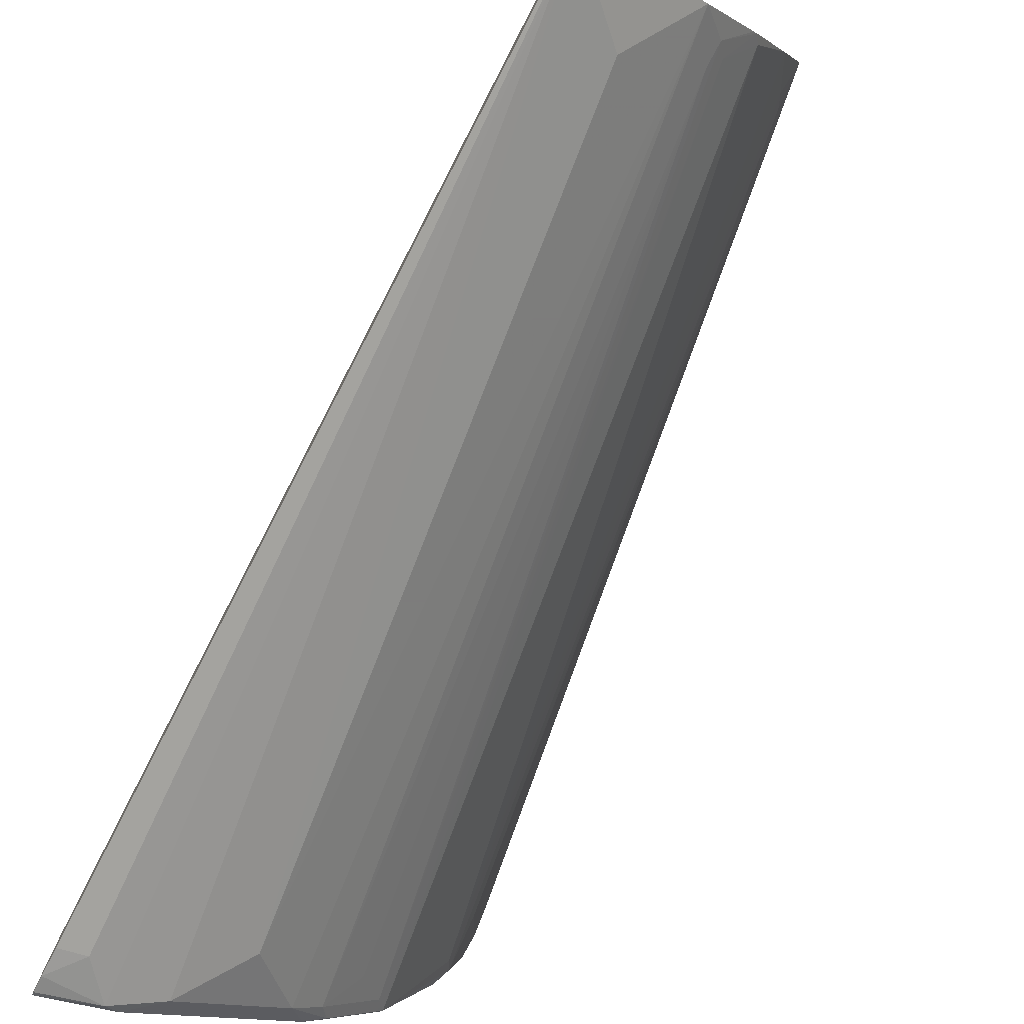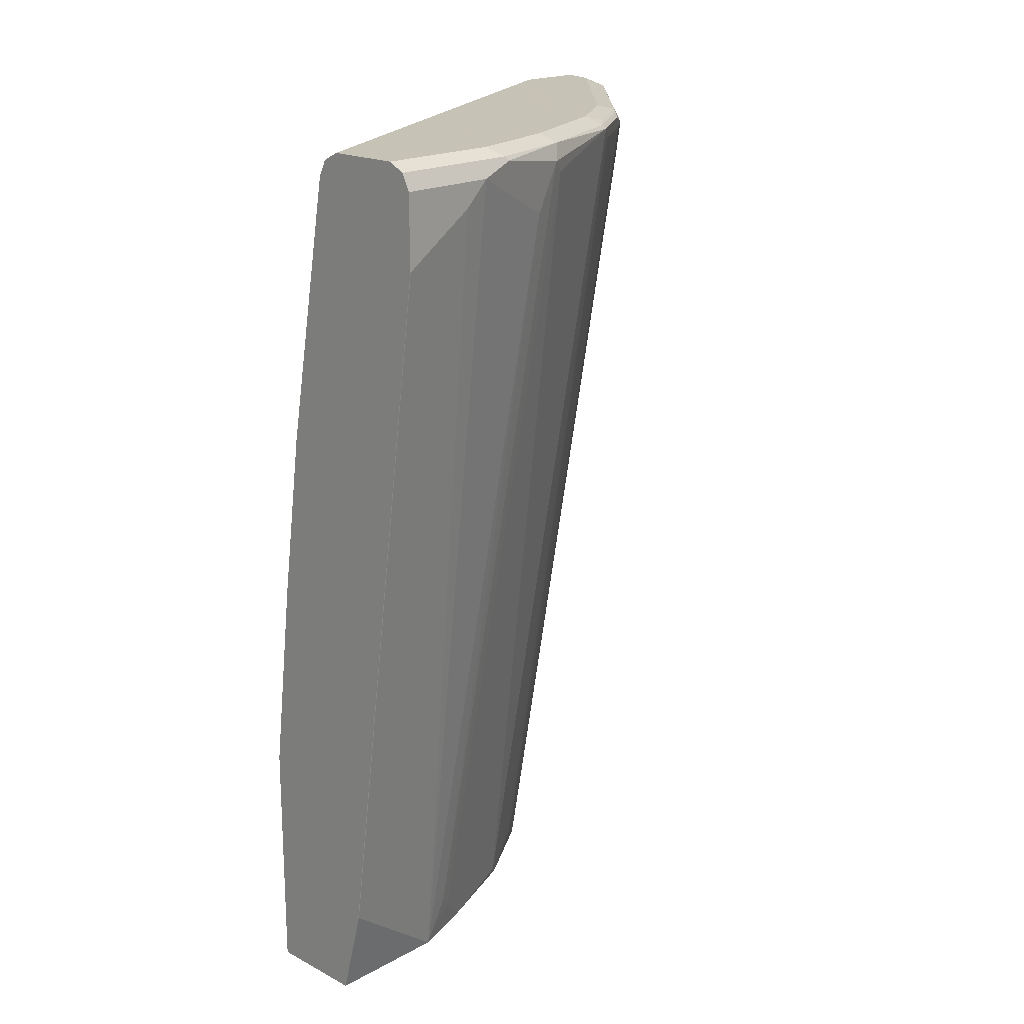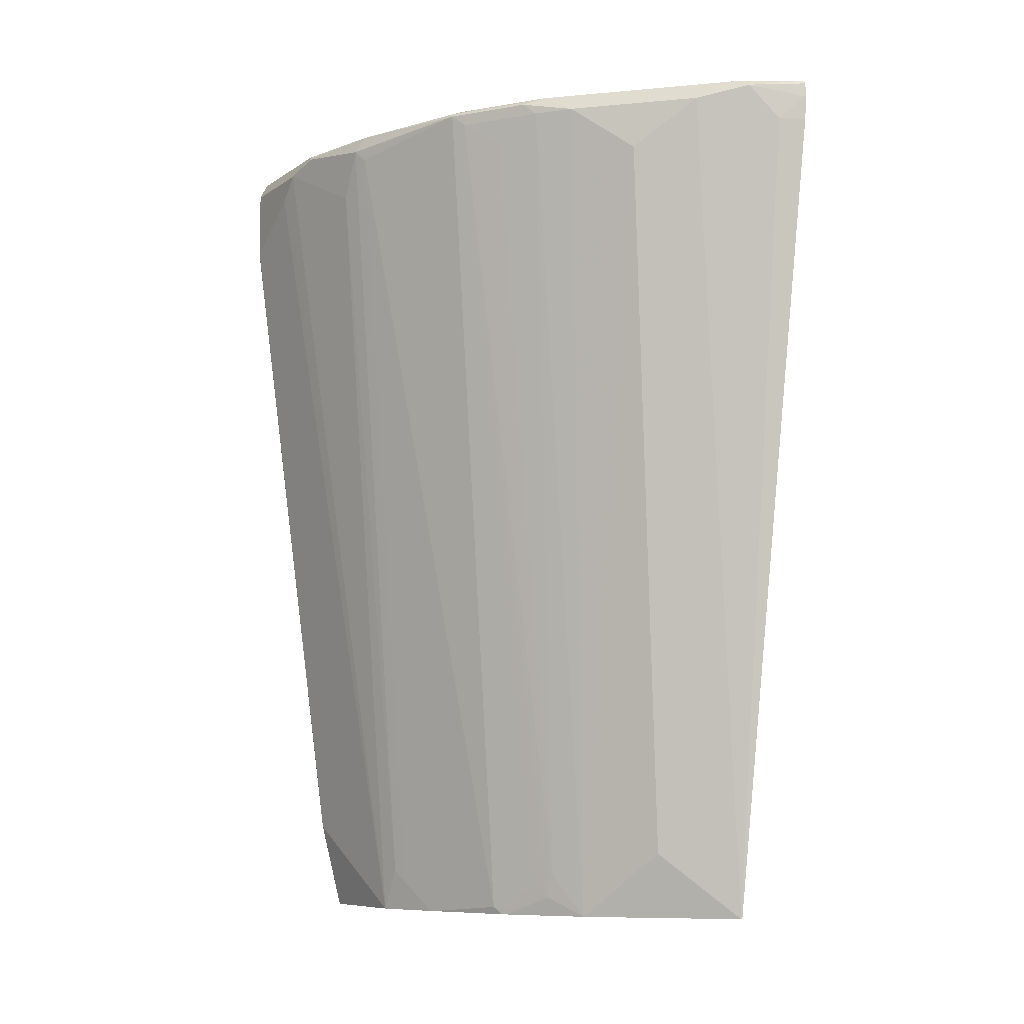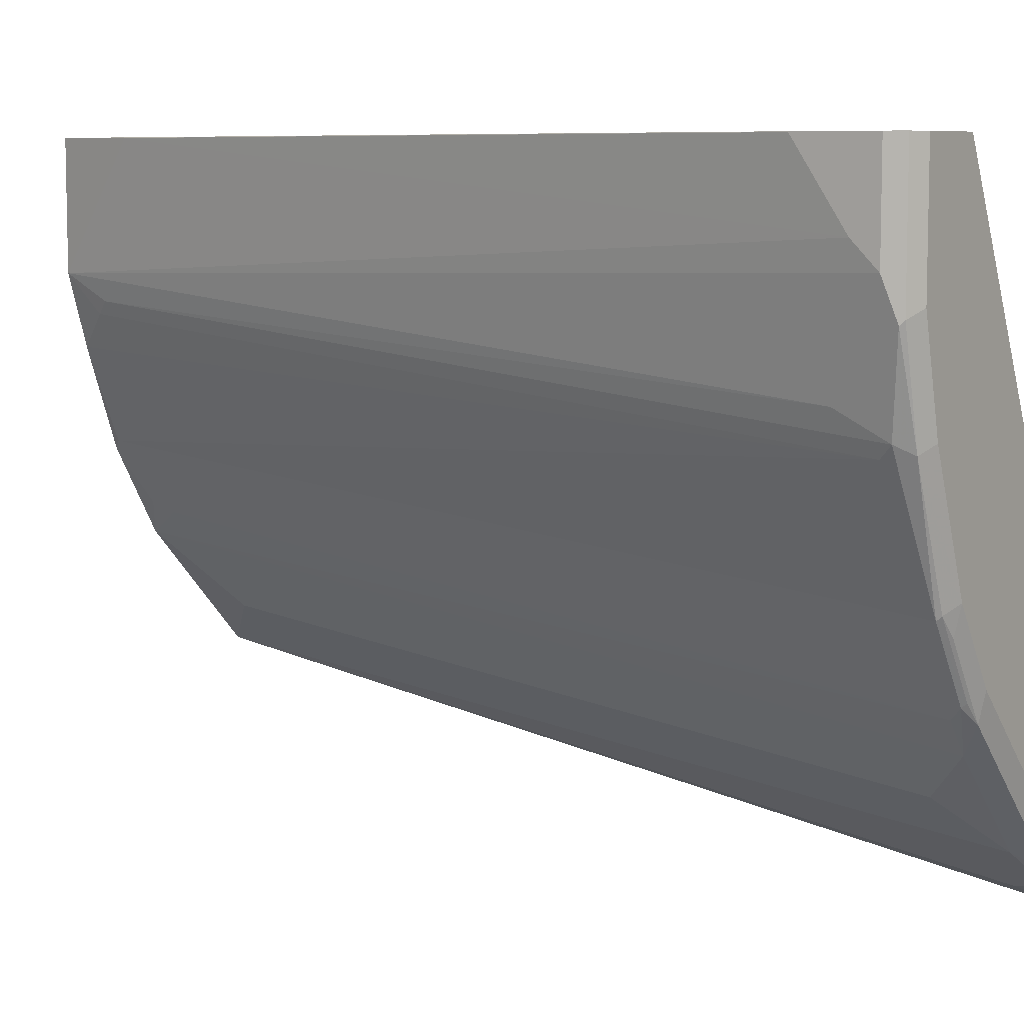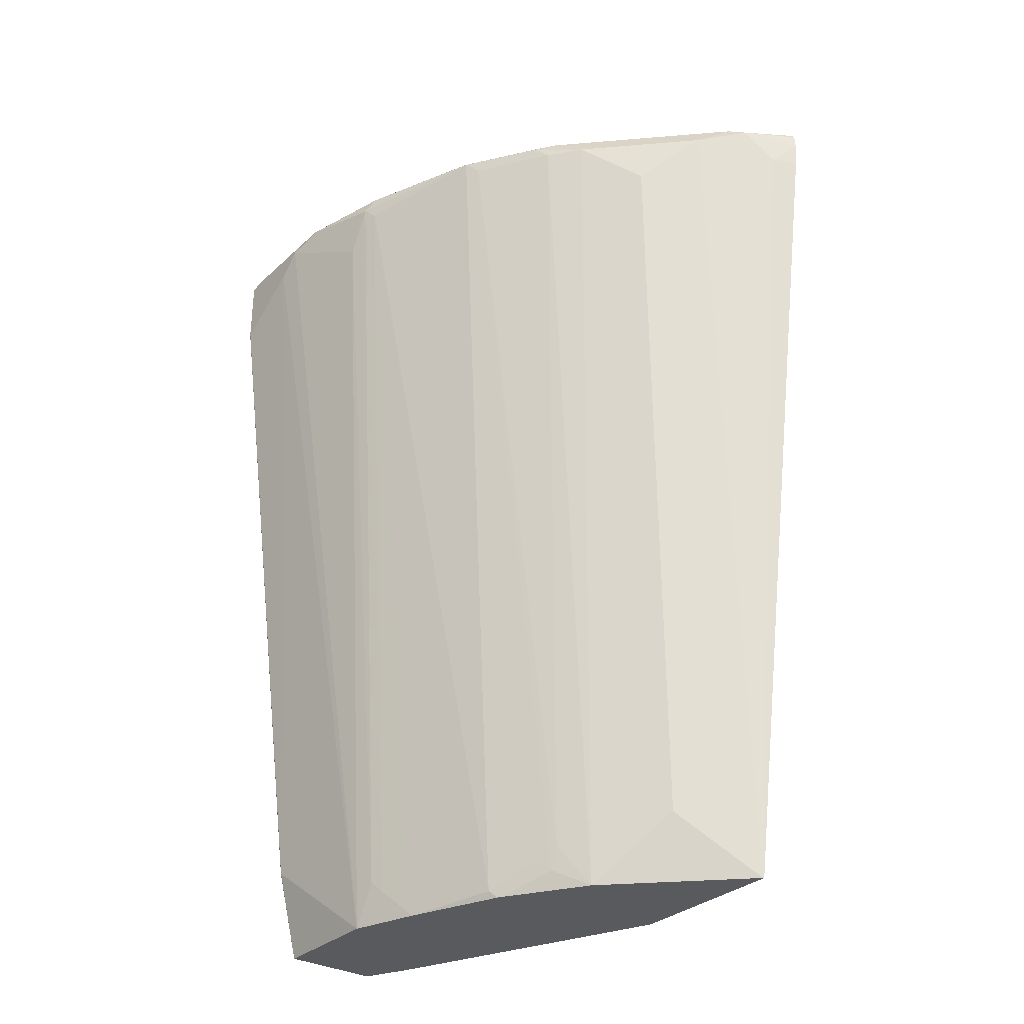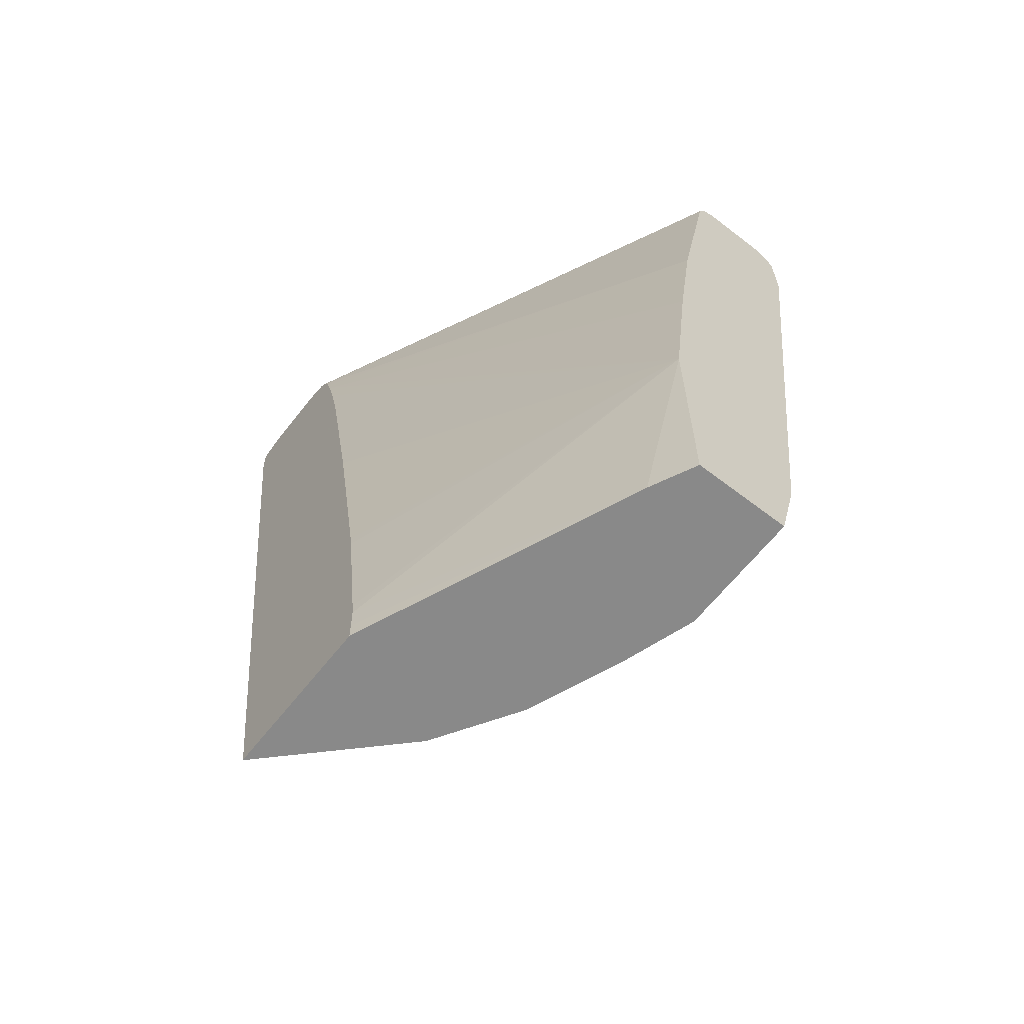
<metadata>
{"format":"obj","ext":"obj","renderer":"f3d","projection":"perspective","resolution":1024,"background":"white","views":[{"elev":-78.9,"azim":-27.4,"up":"+Z"},{"elev":19.1,"azim":44.2,"up":"+Y"},{"elev":-8.2,"azim":149.4,"up":"+Y"},{"elev":7.6,"azim":123.4,"up":"+Z"},{"elev":-31.6,"azim":141.8,"up":"+Y"},{"elev":-63.0,"azim":-37.9,"up":"+Y"}]}
</metadata>
<code>
v 0.5181 0.8218 0.0004287
v 0.4644 0.8218 0.0004287
v 0.53 0.8158 0.0004287
v 0.5181 0.8218 -0.08935
v 0.2732 0.8218 -0.3878
v 0.2732 0.8189 -0.3751
v 0.2732 0.8172 -0.3677
v 0.4525 0.8158 0.0004287
v 0.5315 0.8128 -0.0983
v 0.53 0.8158 -0.0953
v 0.5359 0.8039 0.0004287
v 0.5121 0.8158 -0.1668
v 0.5002 0.8218 -0.1608
v 0.2732 0.8218 -0.4414
v 0.2732 0.8095 -0.3599
v 0.4468 0.8042 0.0004287
v 0.5359 0.8039 -0.07146
v 0.5181 0.7681 -0.1429
v 0.5181 0.8039 -0.1608
v 0.5359 0.7507 0.0004287
v 0.4778 0.8128 -0.259
v 0.4764 0.8158 -0.256
v 0.4644 0.8218 -0.2501
v 0.3037 0.8218 -0.4287
v 0.2732 0.8172 -0.4615
v 0.2732 0.8039 -0.3562
v 0.4466 0.8039 0.0004287
v 0.5359 0.786 -0.05361
v 0.4466 0.164 -0.08935
v 0.4466 0.1965 -0.1072
v 0.5136 0.7949 -0.1697
v 0.5359 0.7503 -2.54e-05
v 0.4643 0.2327 0.0004287
v 0.4644 0.2323 -2.54e-05
v 0.4712 0.8039 -0.268
v 0.4421 0.8128 -0.3126
v 0.4406 0.8158 -0.3096
v 0.4064 0.1697 -0.2055
v 0.3886 0.1876 -0.2412
v 0.4644 0.8172 -0.2702
v 0.4287 0.8218 -0.3036
v 0.3216 0.8218 -0.4109
v 0.3216 0.8172 -0.4309
v 0.3126 0.8128 -0.4421
v 0.2732 0.8147 -0.4628
v 0.2732 0.7915 -0.3523
v 0.4109 0.6074 0.0004287
v 0.4466 0.164 0.0004287
v 0.4299 0.164 -0.1397
v 0.4421 0.1876 -0.1161
v 0.4642 0.232 0.0004287
v 0.4525 0.786 -0.2918
v 0.4354 0.8039 -0.3215
v 0.3819 0.1787 -0.2501
v 0.3811 0.1965 -0.256
v 0.4287 0.8172 -0.3238
v 0.4168 0.8039 -0.3453
v 0.4287 0.164 -0.1429
v 0.4022 0.164 -0.2111
v 0.4109 0.8218 -0.3215
v 0.3752 0.8218 -0.3573
v 0.3573 0.8172 -0.3952
v 0.3454 0.8039 -0.4168
v 0.2739 0.164 -0.3632
v 0.2918 0.786 -0.4526
v 0.2732 0.8039 -0.4635
v 0.2732 0.7777 -0.348
v 0.393 0.4824 0.0004287
v 0.375 0.164 0.0004287
v 0.3632 0.164 -0.2739
v 0.3996 0.164 -0.2155
v 0.399 0.8039 -0.3632
v 0.393 0.8172 -0.3595
v 0.399 0.786 -0.3632
v 0.3632 0.8039 -0.399
v 0.3632 0.786 -0.399
v 0.3275 0.2144 -0.3275
v 0.3097 0.164 -0.3275
v 0.2732 0.164 -0.3636
v 0.2732 0.786 -0.4619
v 0.3811 0.7681 -0.3811
v 0.2732 0.7418 -0.3384
v 0.3752 0.3395 0.0004287
v 0.3589 0.164 -0.03249
v 0.375 0.1786 0.0004287
v 0.3275 0.164 -0.3096
v 0.2732 0.164 -0.2385
v 0.2732 0.6967 -0.3279
v 0.2732 0.5181 -0.2921
v 0.2732 0.3315 -0.258
v 0.2732 0.3216 -0.2564
v 0.2732 0.2064 -0.2402
v 0.2732 0.1955 -0.2389
v 0.2732 0.1775 -0.2385
f 35 54 55
f 38 49 58
f 35 39 54
f 36 56 37
f 36 53 57
f 36 57 56
f 37 56 40
f 35 55 52
f 38 58 59
f 42 62 43
f 39 59 54
f 41 56 60
f 42 61 62
f 43 62 63
f 43 63 44
f 44 63 64
f 35 52 53
f 44 65 66
f 44 64 65
f 38 59 39
f 34 51 48
f 29 84 87
f 31 49 38
f 26 46 47
f 44 66 45
f 26 47 27
f 28 32 34
f 28 34 29
f 29 34 48
f 29 48 69
f 29 69 84
f 29 87 79
f 33 51 34
f 29 79 64
f 29 78 86
f 29 86 70
f 29 70 71
f 29 71 59
f 29 59 58
f 29 58 49
f 29 49 50
f 29 50 30
f 31 50 49
f 29 64 78
f 46 67 47
f 70 81 74
f 52 55 53
f 67 83 68
f 69 85 84
f 70 86 77
f 70 77 81
f 72 74 76
f 72 76 75
f 74 81 76
f 77 86 78
f 82 88 83
f 83 89 90
f 83 90 91
f 83 91 92
f 83 92 93
f 83 93 84
f 83 84 85
f 83 88 89
f 84 93 94
f 84 94 87
f 25 44 45
f 67 82 83
f 65 80 66
f 64 81 77
f 64 76 81
f 53 55 70
f 53 70 57
f 54 59 71
f 54 71 70
f 54 70 55
f 56 57 72
f 56 72 73
f 56 73 60
f 57 74 72
f 47 67 68
f 57 70 74
f 60 62 61
f 62 73 72
f 62 72 75
f 62 75 63
f 63 75 76
f 63 76 64
f 64 77 78
f 64 79 80
f 64 80 65
f 60 73 62
f 25 43 44
f 4 12 13
f 24 42 43
f 1 24 14
f 1 14 5
f 1 5 2
f 2 5 6
f 2 6 7
f 2 7 8
f 3 9 10
f 3 11 9
f 4 10 12
f 5 14 25
f 5 25 45
f 5 45 66
f 5 66 80
f 5 80 79
f 5 79 87
f 5 87 94
f 5 94 93
f 5 93 92
f 5 92 91
f 1 42 24
f 5 91 90
f 1 61 42
f 1 41 60
f 24 43 25
f 1 2 8
f 1 8 16
f 1 16 27
f 1 27 47
f 1 47 68
f 1 68 83
f 1 83 85
f 1 85 69
f 1 69 48
f 1 48 51
f 1 51 33
f 1 33 20
f 1 20 11
f 1 11 3
f 1 10 4
f 1 4 13
f 1 13 23
f 1 23 41
f 1 60 61
f 5 90 89
f 1 3 10
f 5 88 82
f 17 28 29
f 17 29 18
f 18 29 30
f 18 30 19
f 19 31 21
f 19 30 50
f 19 50 31
f 20 33 34
f 20 34 32
f 15 27 16
f 21 35 53
f 21 37 22
f 21 31 38
f 21 38 39
f 21 39 35
f 22 37 40
f 22 40 23
f 23 40 56
f 5 89 88
f 23 56 41
f 21 53 36
f 15 26 27
f 21 36 37
f 12 19 21
f 5 67 46
f 14 24 25
f 5 46 26
f 5 26 15
f 5 15 7
f 5 82 67
f 7 15 16
f 7 16 8
f 9 12 10
f 9 11 17
f 5 7 6
f 9 18 19
f 9 19 12
f 11 20 32
f 11 32 28
f 11 28 17
f 12 21 22
f 12 23 13
f 9 17 18
f 12 22 23

</code>
